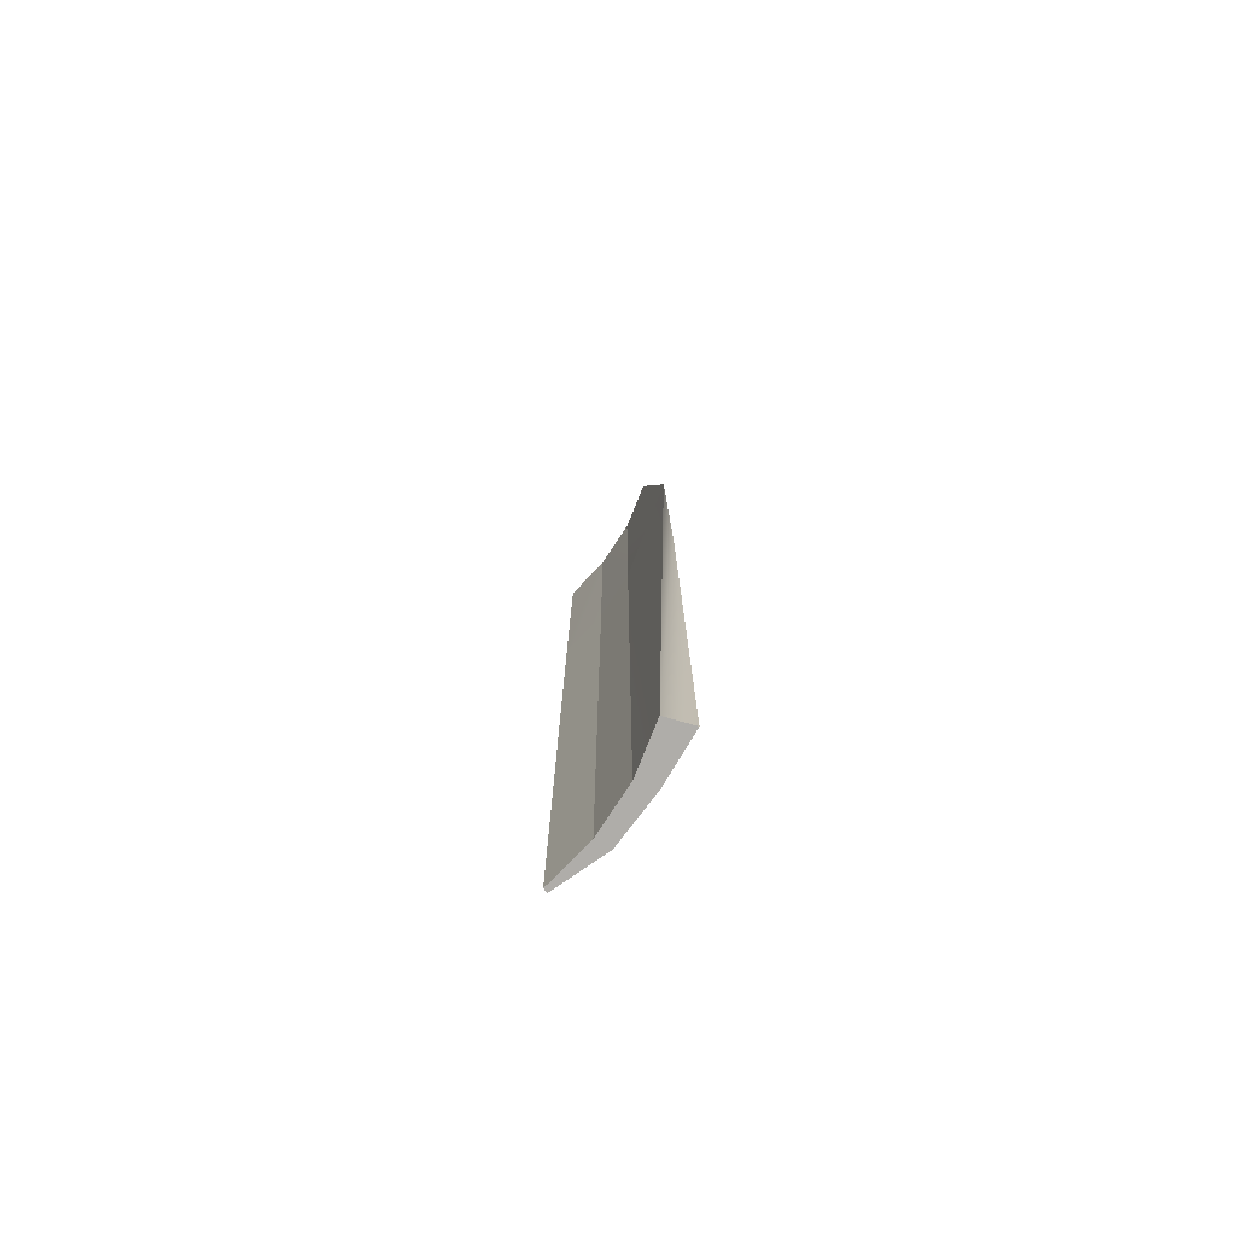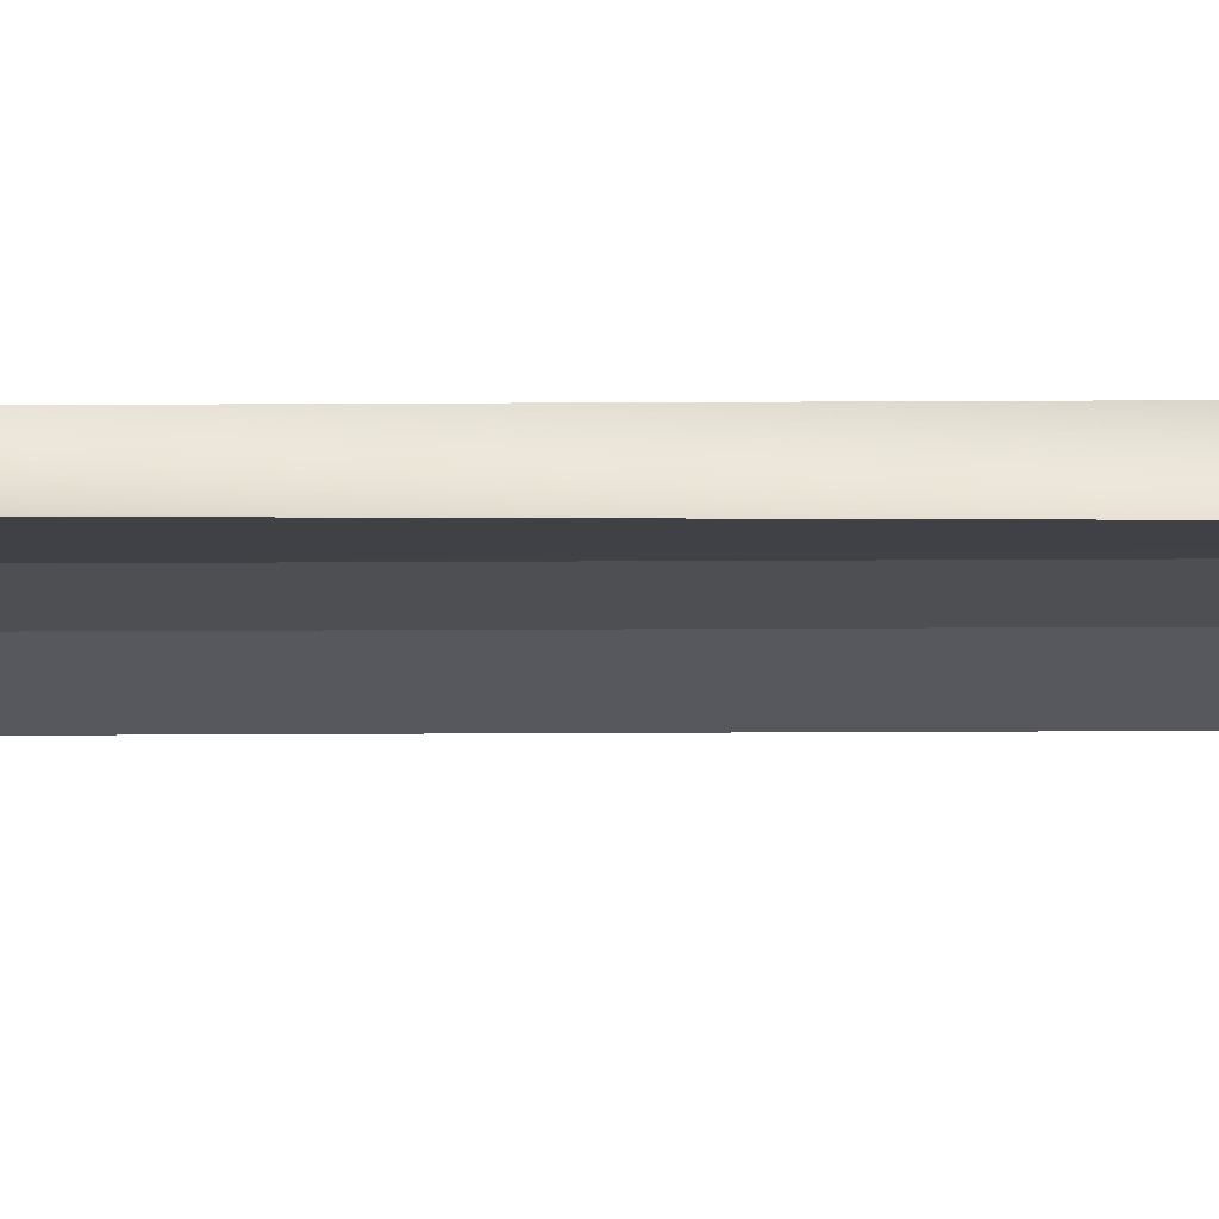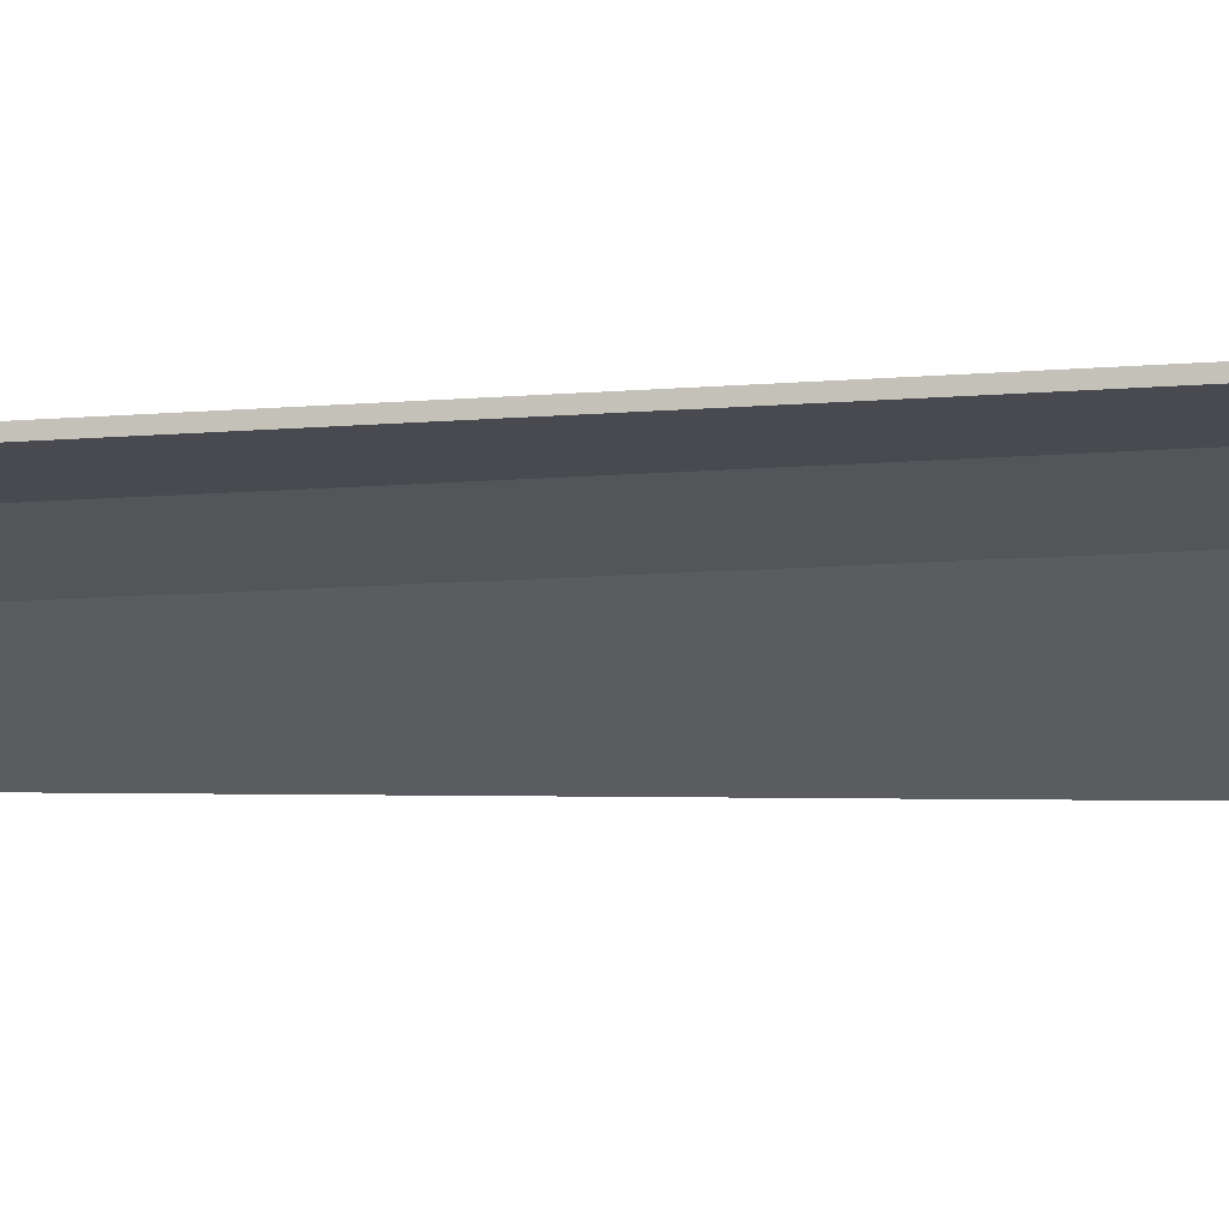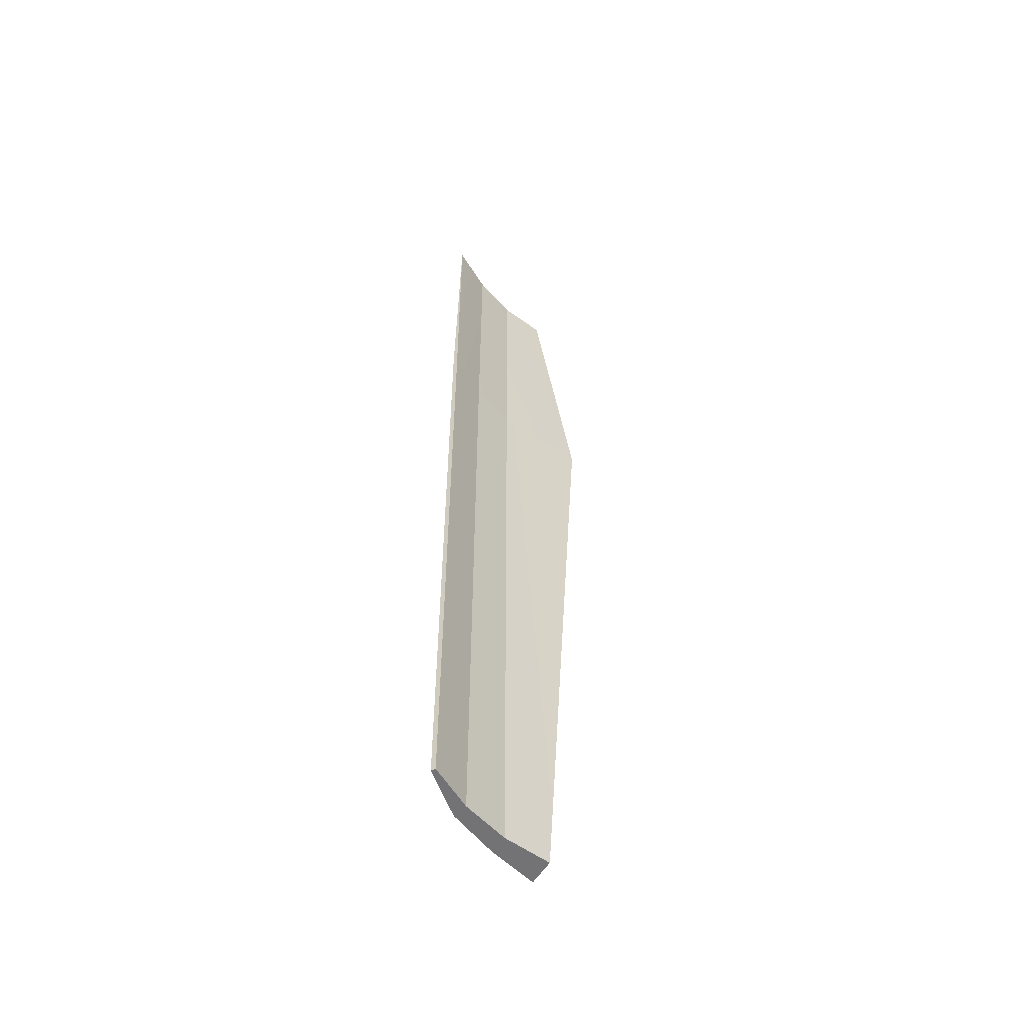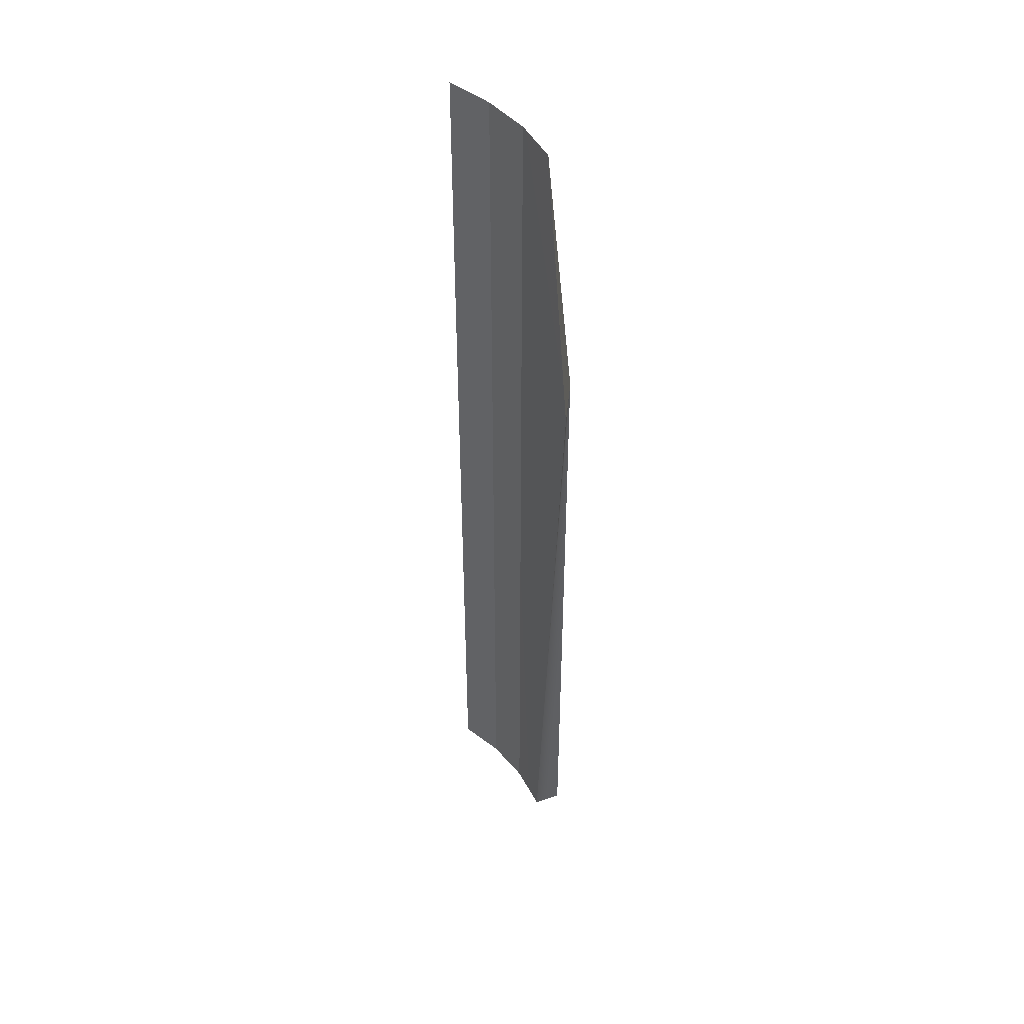
<metadata>
{"format":"obj","ext":"obj","renderer":"f3d","projection":"perspective","resolution":1024,"background":"white","views":[{"elev":-77.4,"azim":40.2,"up":"+Z"},{"elev":-34.5,"azim":90.4,"up":"+Y"},{"elev":-8.1,"azim":-73.6,"up":"+Y"},{"elev":-56.0,"azim":-65.4,"up":"+Z"},{"elev":46.0,"azim":35.5,"up":"+Z"}]}
</metadata>
<code>
g pb_Mesh36544
v -0.8152 0.2541 -4.375
v -0.3762 0.2109 -4.375
v -0.3275 0.3393 -4.375
v -0.8152 0.2946 -4.375
v 0.04584 0.08283 -4.375
v 0.1415 0.2329 -4.375
v 0.4348 -0.1251 -4.375
v 0.5737 0.08277 -4.375
v -0.3275 0.3393 1.902
v -0.375 0.2069 4.375
v -0.8152 0.2587 4.375
v -0.8152 0.2946 1.902
v -0.3275 0.3393 -4.375
v -0.8152 0.2946 1.902
v -0.8152 0.2946 -4.375
v -0.3275 0.3393 1.902
v -0.8152 0.2587 4.375
v -0.375 0.2069 4.375
v -0.8152 0.2541 1.902
v -0.3762 0.2109 1.902
v -0.8152 0.2541 -4.375
v -0.8152 0.2541 1.902
v -0.3762 0.2109 -4.375
v -0.3762 0.2109 1.902
v 0.1415 0.2329 1.902
v 0.04787 0.08352 4.375
v -0.375 0.2069 4.375
v -0.3275 0.3393 1.902
v -0.3275 0.3393 -4.375
v 0.1415 0.2329 -4.375
v 0.1415 0.2329 1.902
v -0.3275 0.3393 1.902
v -0.3762 0.2109 1.902
v -0.375 0.2069 4.375
v 0.04584 0.08282 1.902
v 0.04787 0.08352 4.375
v -0.3762 0.2109 -4.375
v -0.3762 0.2109 1.902
v 0.04584 0.08283 -4.375
v 0.04584 0.08282 1.902
v 0.1415 0.2329 1.902
v 0.5737 0.08277 1.902
v 0.4353 -0.1222 4.375
v 0.04787 0.08352 4.375
v 0.1415 0.2329 -4.375
v 0.5737 0.08277 -4.375
v 0.5737 0.08277 1.902
v 0.1415 0.2329 1.902
v 0.04584 0.08282 1.902
v 0.04787 0.08352 4.375
v 0.8152 -0.3393 1.902
v 0.4353 -0.1222 4.375
v 0.04584 0.08283 -4.375
v 0.04584 0.08282 1.902
v 0.4348 -0.1251 -4.375
v 0.8152 -0.3393 1.902
v 0.5737 0.08277 1.902
v 0.8152 -0.3393 1.902
v 0.4353 -0.1222 4.375
v 0.4348 -0.1251 -4.375
v 0.8152 -0.3393 1.902
v 0.5737 0.08277 1.902
v 0.5737 0.08277 -4.375
v 0.4348 -0.1251 -4.375
v 0.5737 0.08277 1.902
v -0.8152 0.2946 1.902
v -0.8152 0.2541 -4.375
v -0.8152 0.2946 -4.375
v -0.8152 0.2541 1.902
v -0.8152 0.2587 4.375
g pb_Mesh36544_0
f 3 2 1
f 4 3 1
f 6 5 2
f 3 6 2
f 8 7 5
f 6 8 5
f 11 10 9
f 12 11 9
f 15 14 13
f 14 16 13
f 19 18 17
f 19 20 18
f 23 22 21
f 23 24 22
f 27 26 25
f 28 27 25
f 31 30 29
f 31 29 32
f 35 34 33
f 35 36 34
f 39 38 37
f 39 40 38
f 43 42 41
f 43 41 44
f 47 46 45
f 47 45 48
f 51 50 49
f 51 52 50
f 55 54 53
f 55 56 54
f 59 58 57
f 62 61 60
f 65 64 63
f 68 67 66
f 67 69 66
f 66 69 70

</code>
